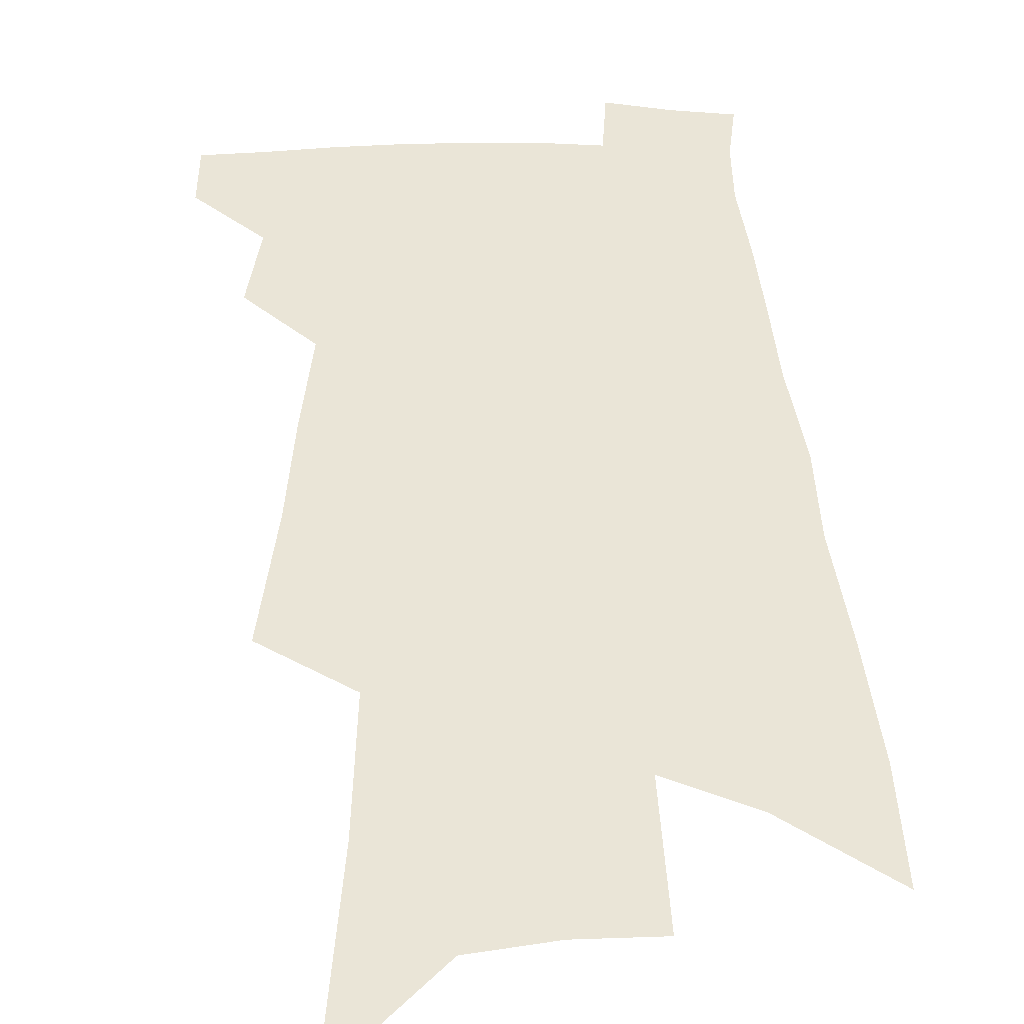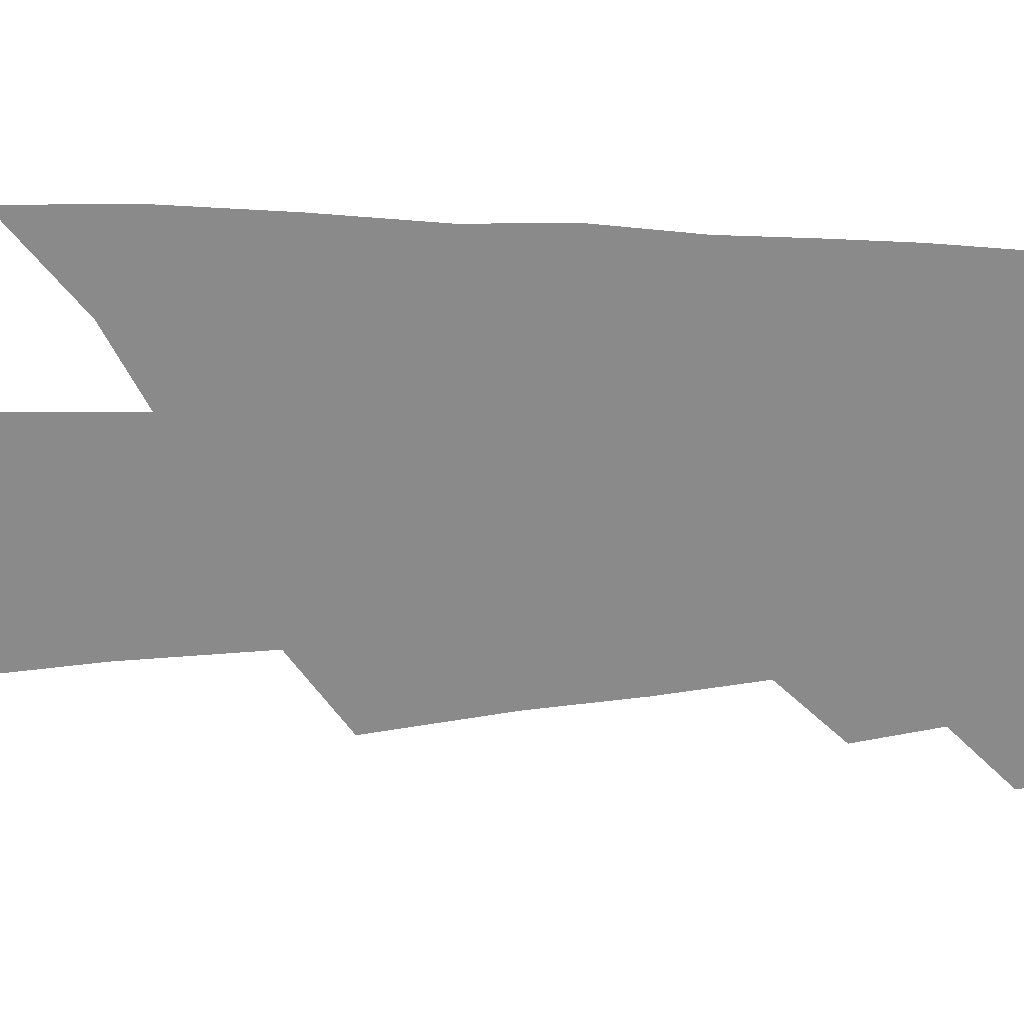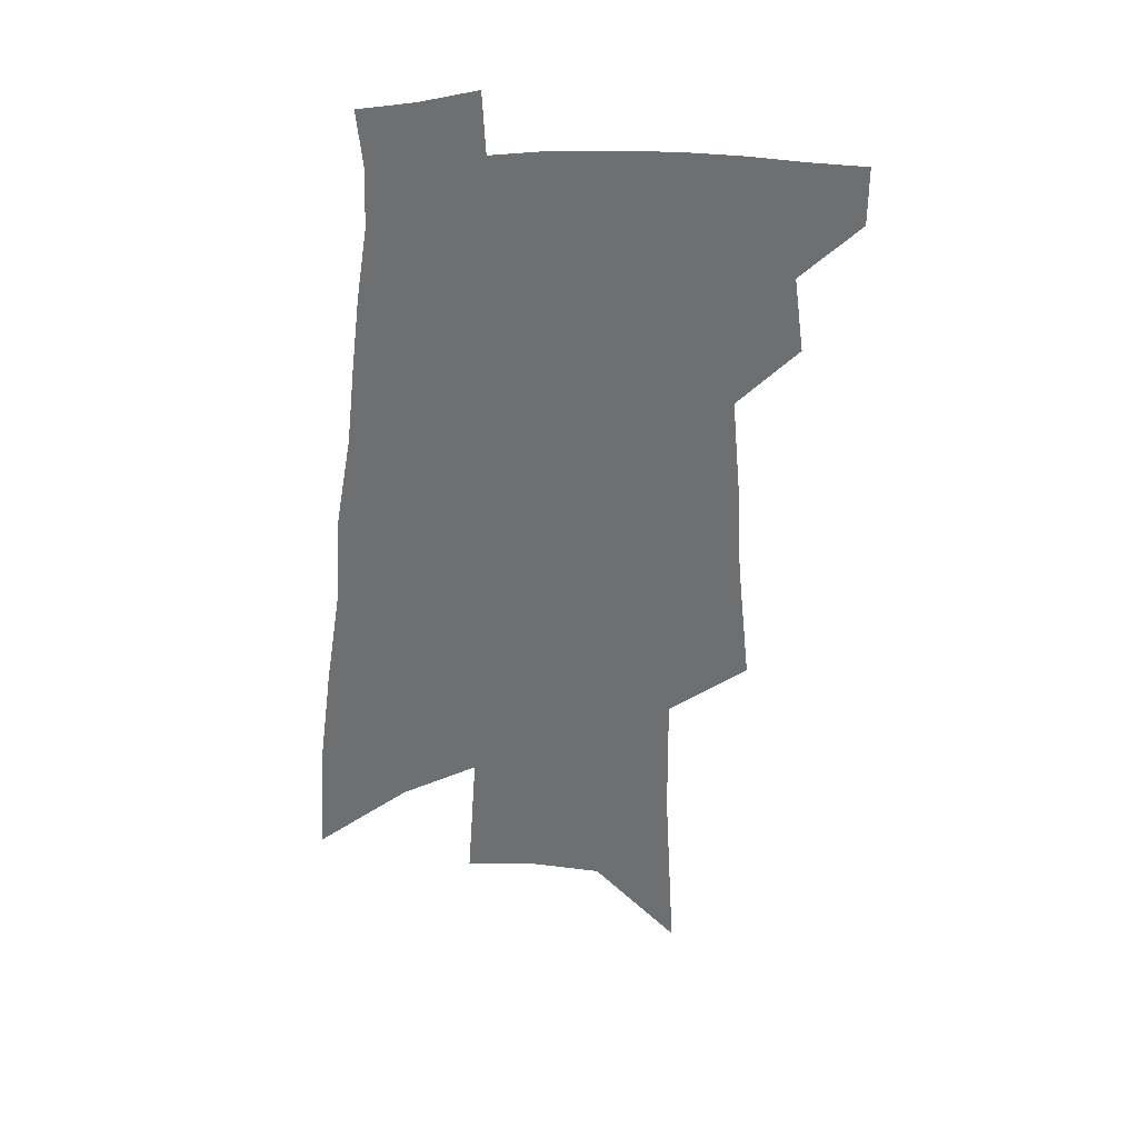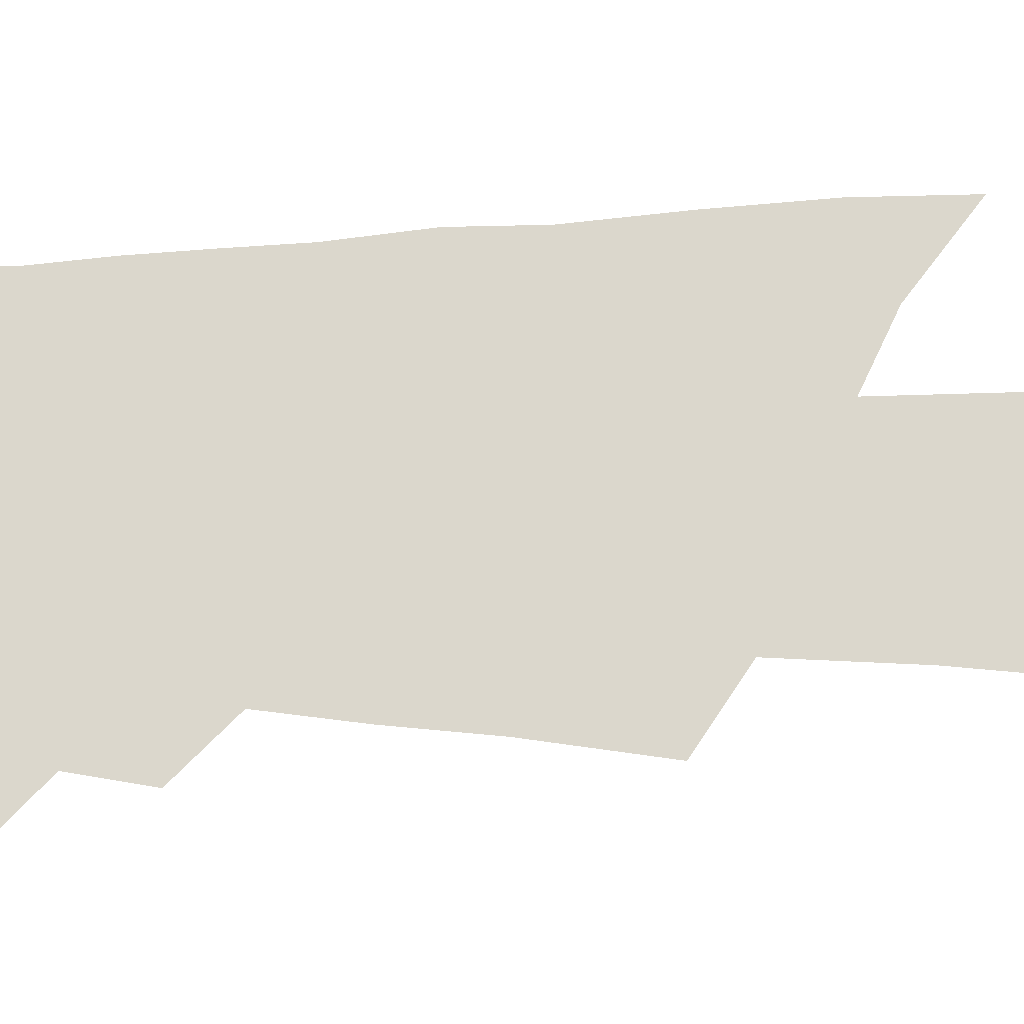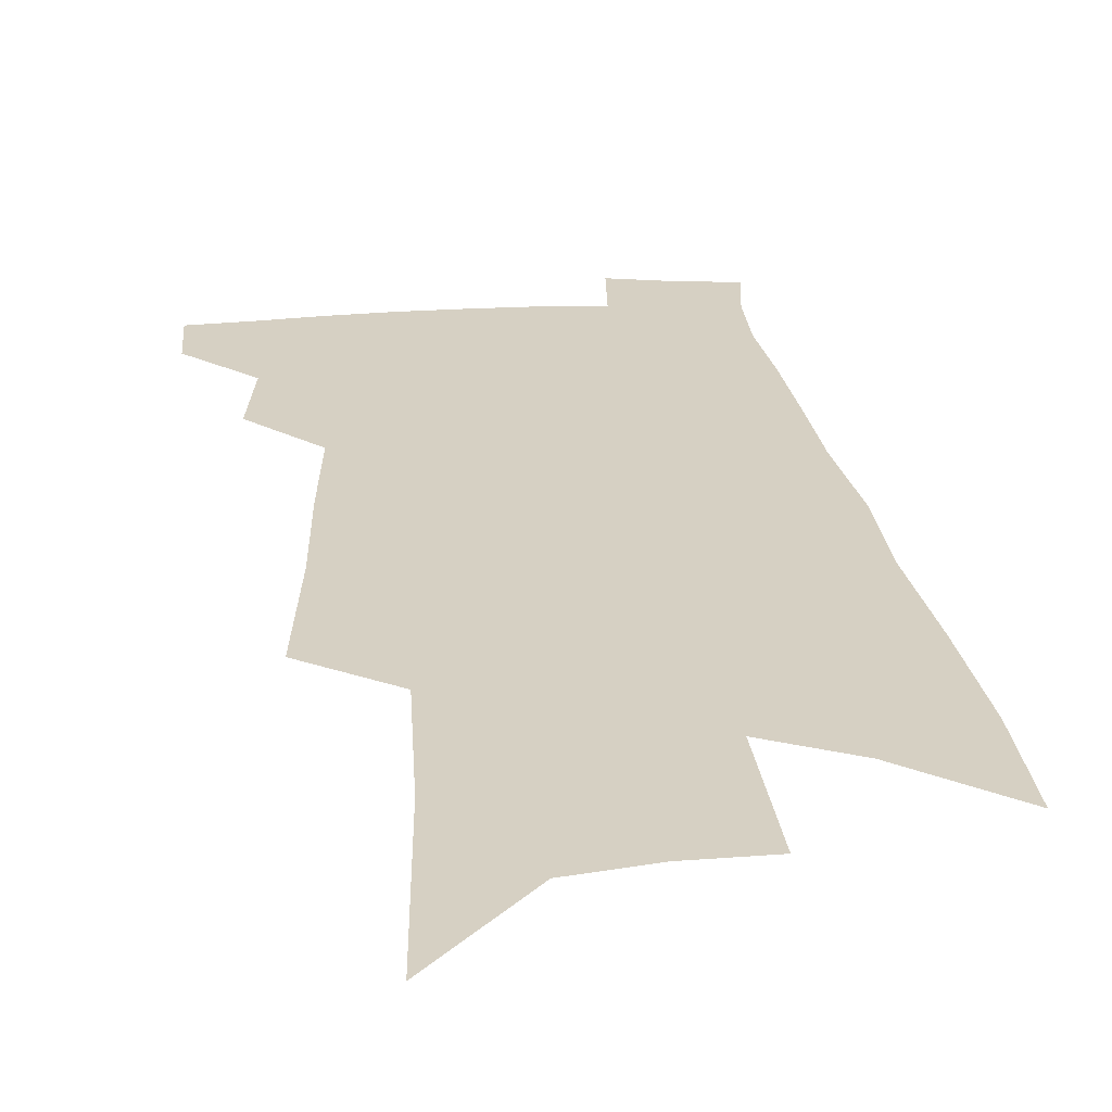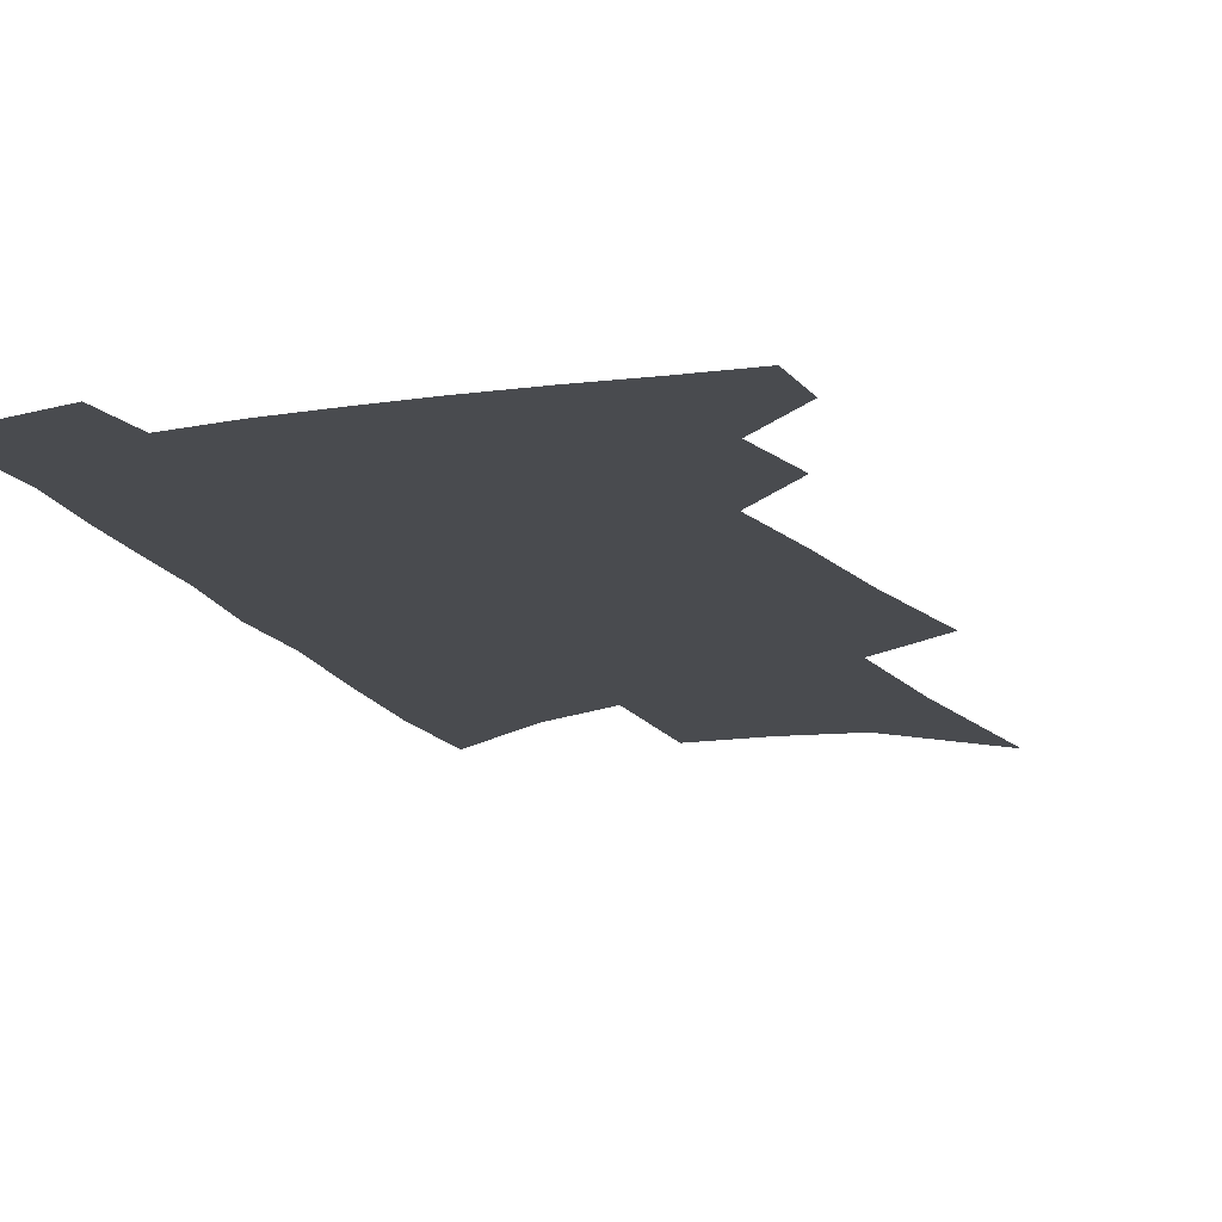
<metadata>
{"format":"obj","ext":"obj","renderer":"f3d","projection":"perspective","resolution":1024,"background":"white","views":[{"elev":44.1,"azim":0.6,"up":"+Z"},{"elev":-63.5,"azim":94.0,"up":"+Z"},{"elev":35.7,"azim":177.9,"up":"+Y"},{"elev":73.3,"azim":-87.9,"up":"+Z"},{"elev":26.5,"azim":-3.9,"up":"+Z"},{"elev":-13.8,"azim":-157.4,"up":"+Z"}]}
</metadata>
<code>
v 523.5 439.9 0
v 523.5 460.8 0
v 541.7 393.1 0
v 545.4 420.8 0
v 545.7 442.4 0
v 543.9 462.8 0
v 554.1 255.4 0
v 558.9 302.3 0
v 560.9 338.2 0
v 563.9 372.6 0
v 566.2 400.6 0
v 567 423.7 0
v 567 444.4 0
v 564.2 465.3 0
v 578.7 118.7 0
v 582.4 189.4 0
v 582.9 237.6 0
v 583.2 278.3 0
v 585 318.3 0
v 585 348.4 0
v 586.2 378.3 0
v 587.4 404.4 0
v 587.8 426.5 0
v 586.9 446 0
v 584.6 467.1 0
v 609.6 154.6 0
v 608.9 209.1 0
v 607.2 248.3 0
v 607.3 291 0
v 606.9 323.8 0
v 606.7 354.1 0
v 606.9 381.7 0
v 607.1 405.5 0
v 607.2 427 0
v 607.1 447 0
v 605.3 468 0
v 635 159.5 0
v 632.6 217.3 0
v 630.5 256.1 0
v 629 291.8 0
v 627.9 325.8 0
v 627.4 353.6 0
v 626.7 383.1 0
v 626.6 406.5 0
v 626.8 427.8 0
v 627.1 447.5 0
v 625.8 468.3 0
v 660.5 160.8 0
v 657.2 210.9 0
v 653.9 252.8 0
v 650.9 291.6 0
v 649.2 323.6 0
v 648.3 351.4 0
v 646.6 380.9 0
v 646.2 404.4 0
v 646 427 0
v 646.2 447.7 0
v 647.2 467 0
v 648.3 489.3 0
v 684.6 199 0
v 679.6 243 0
v 675.4 282.2 0
v 672.4 316.3 0
v 670.4 346.5 0
v 668.6 374.7 0
v 666.2 401.9 0
v 665.9 424.5 0
v 665.2 446.6 0
v 666.6 465.5 0
v 668.6 485.5 0
v 718.2 175.3 0
v 715.8 215.1 0
v 710.5 256.4 0
v 704.6 295.6 0
v 702.8 326.8 0
v 697 360.7 0
v 694 389.3 0
v 690.9 416 0
v 687 442.4 0
v 686.3 464.1 0
v 688.4 483.5 0
f 4 5 1
f 1 5 2
f 5 6 2
f 10 11 3
f 3 11 4
f 11 12 4
f 4 12 5
f 12 13 5
f 5 13 6
f 13 14 6
f 17 18 7
f 7 18 8
f 18 19 8
f 8 19 9
f 19 20 9
f 9 20 10
f 20 21 10
f 10 21 11
f 21 22 11
f 11 22 12
f 22 23 12
f 12 23 13
f 23 24 13
f 13 24 14
f 24 25 14
f 15 26 16
f 26 27 16
f 16 27 17
f 27 28 17
f 17 28 18
f 28 29 18
f 18 29 19
f 29 30 19
f 19 30 20
f 30 31 20
f 20 31 21
f 31 32 21
f 21 32 22
f 32 33 22
f 22 33 23
f 33 34 23
f 23 34 24
f 34 35 24
f 24 35 25
f 35 36 25
f 26 37 27
f 37 38 27
f 27 38 28
f 38 39 28
f 28 39 29
f 39 40 29
f 29 40 30
f 40 41 30
f 30 41 31
f 41 42 31
f 31 42 32
f 42 43 32
f 32 43 33
f 43 44 33
f 33 44 34
f 44 45 34
f 34 45 35
f 45 46 35
f 35 46 36
f 46 47 36
f 37 48 38
f 48 49 38
f 38 49 39
f 49 50 39
f 39 50 40
f 50 51 40
f 40 51 41
f 51 52 41
f 41 52 42
f 52 53 42
f 42 53 43
f 53 54 43
f 43 54 44
f 54 55 44
f 44 55 45
f 55 56 45
f 45 56 46
f 56 57 46
f 46 57 47
f 57 58 47
f 49 60 50
f 60 61 50
f 50 61 51
f 61 62 51
f 51 62 52
f 62 63 52
f 52 63 53
f 63 64 53
f 53 64 54
f 64 65 54
f 54 65 55
f 65 66 55
f 55 66 56
f 66 67 56
f 56 67 57
f 67 68 57
f 57 68 58
f 68 69 58
f 58 69 59
f 69 70 59
f 60 71 61
f 71 72 61
f 61 72 62
f 72 73 62
f 62 73 63
f 73 74 63
f 63 74 64
f 74 75 64
f 64 75 65
f 75 76 65
f 65 76 66
f 76 77 66
f 66 77 67
f 77 78 67
f 67 78 68
f 78 79 68
f 68 79 69
f 79 80 69
f 69 80 70
f 80 81 70

</code>
